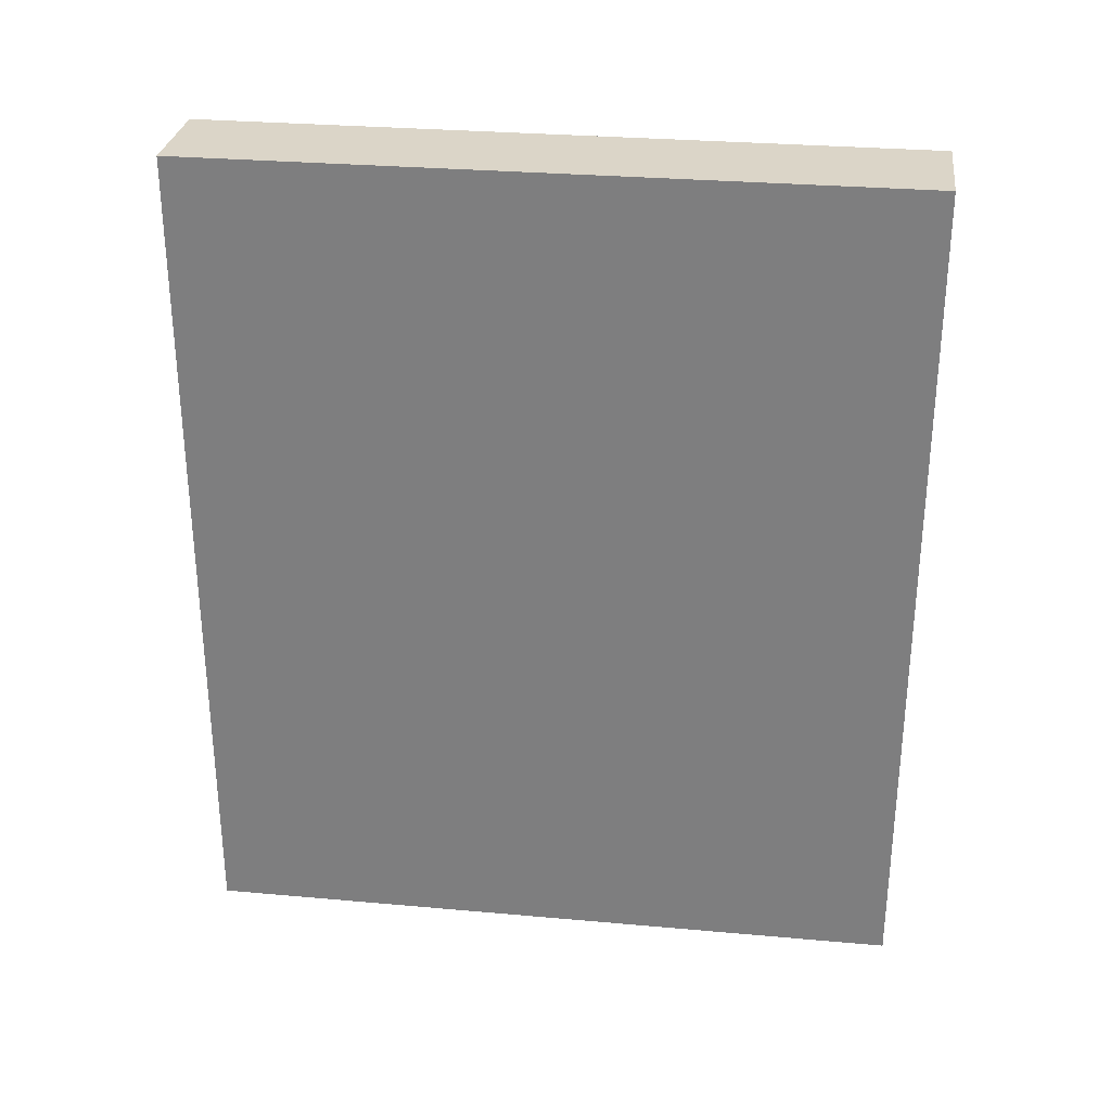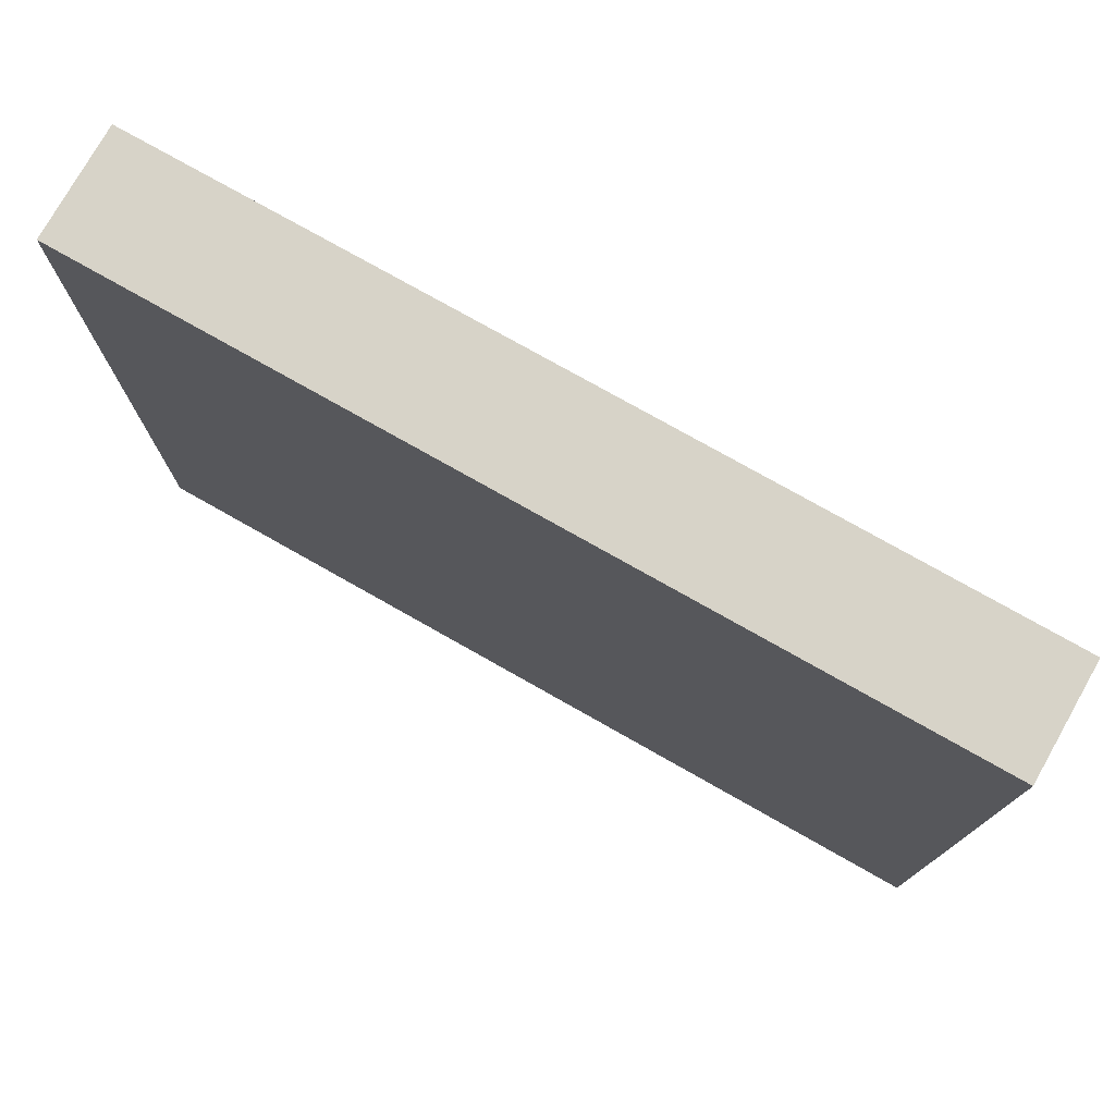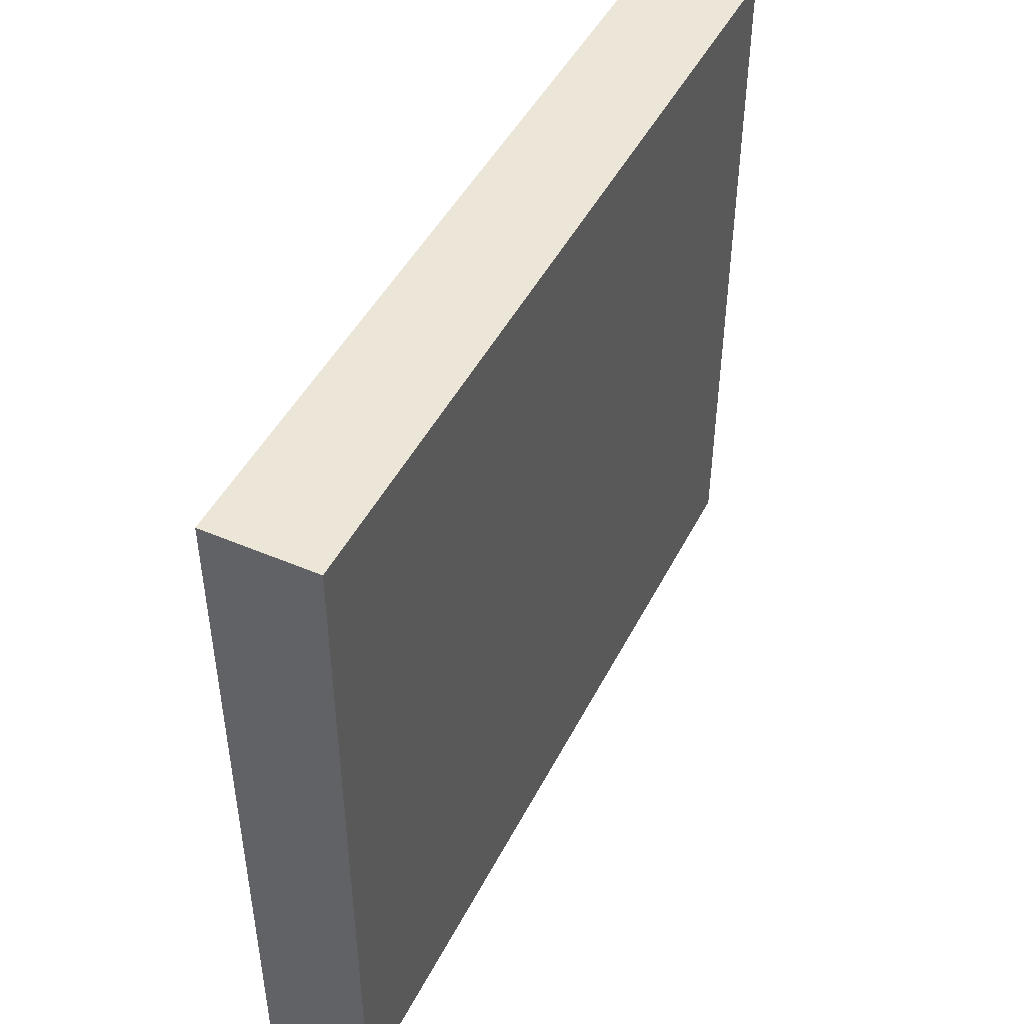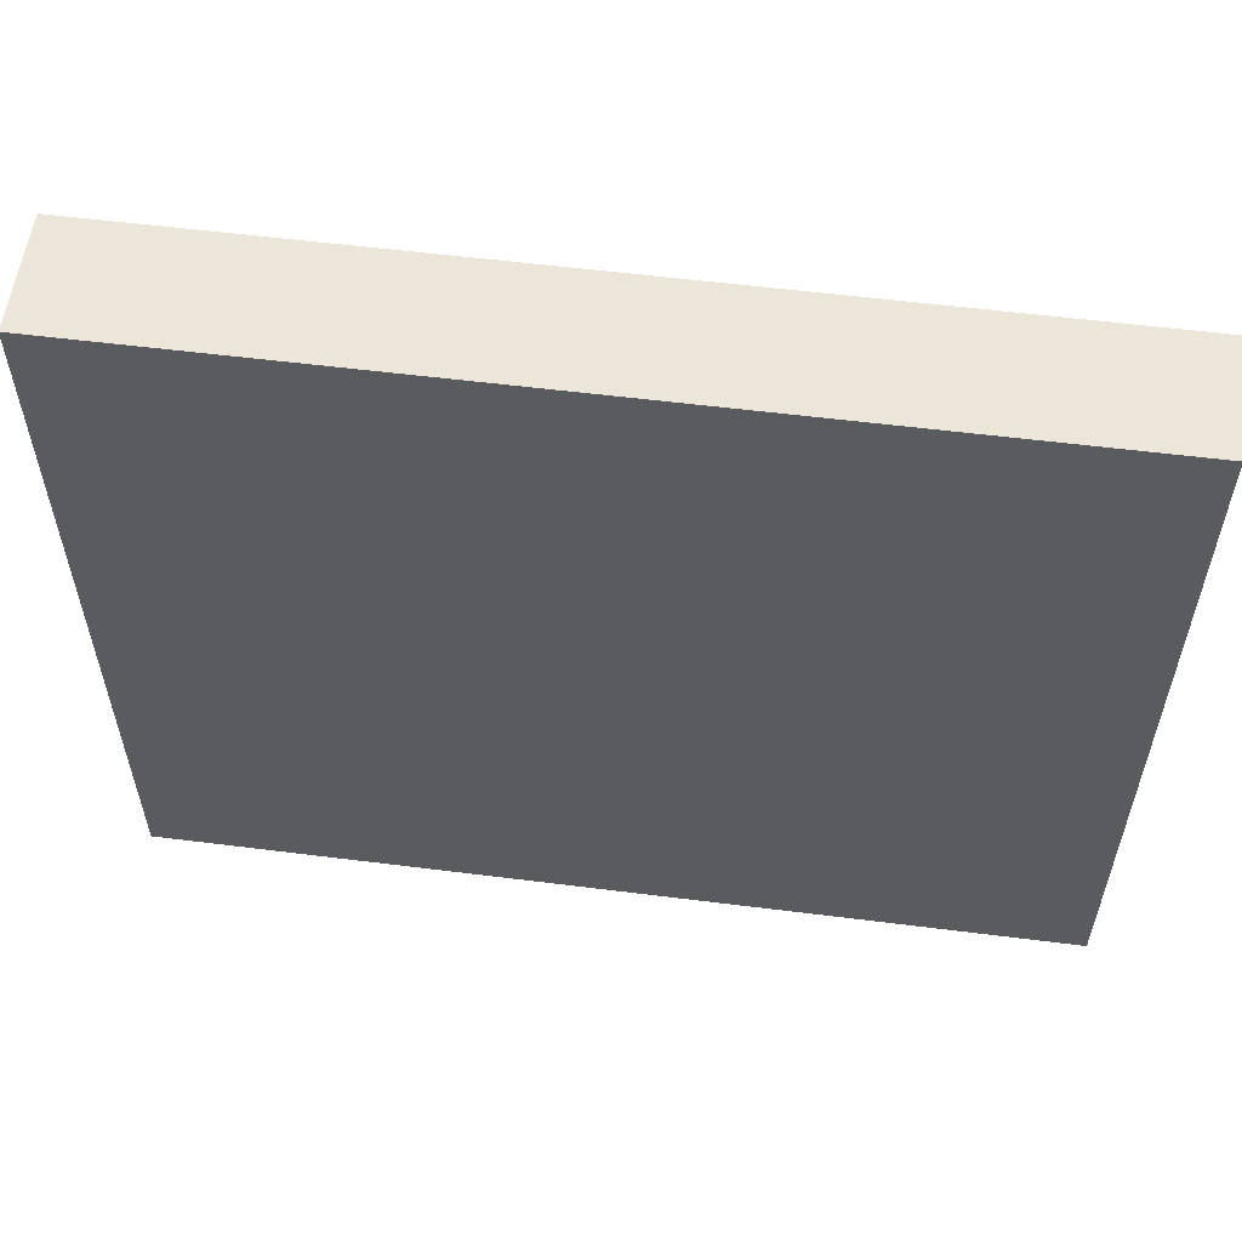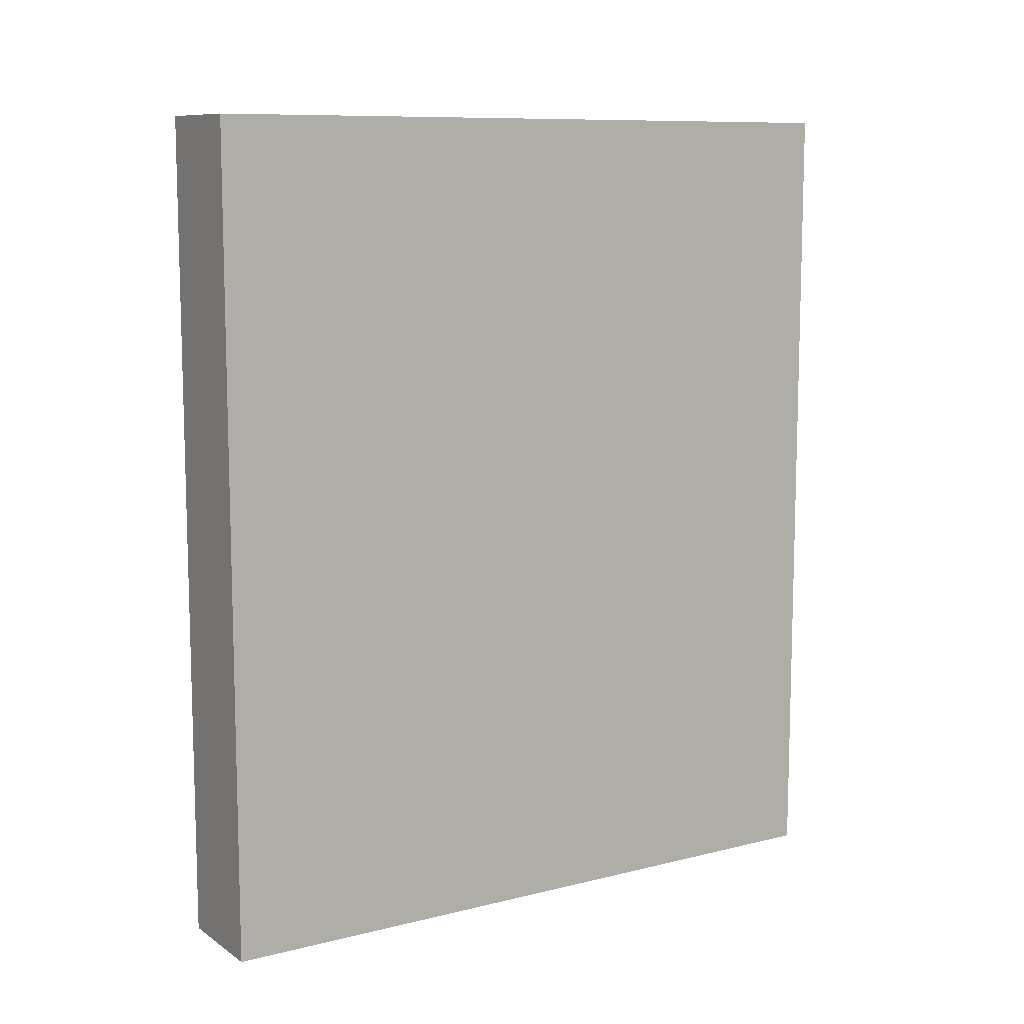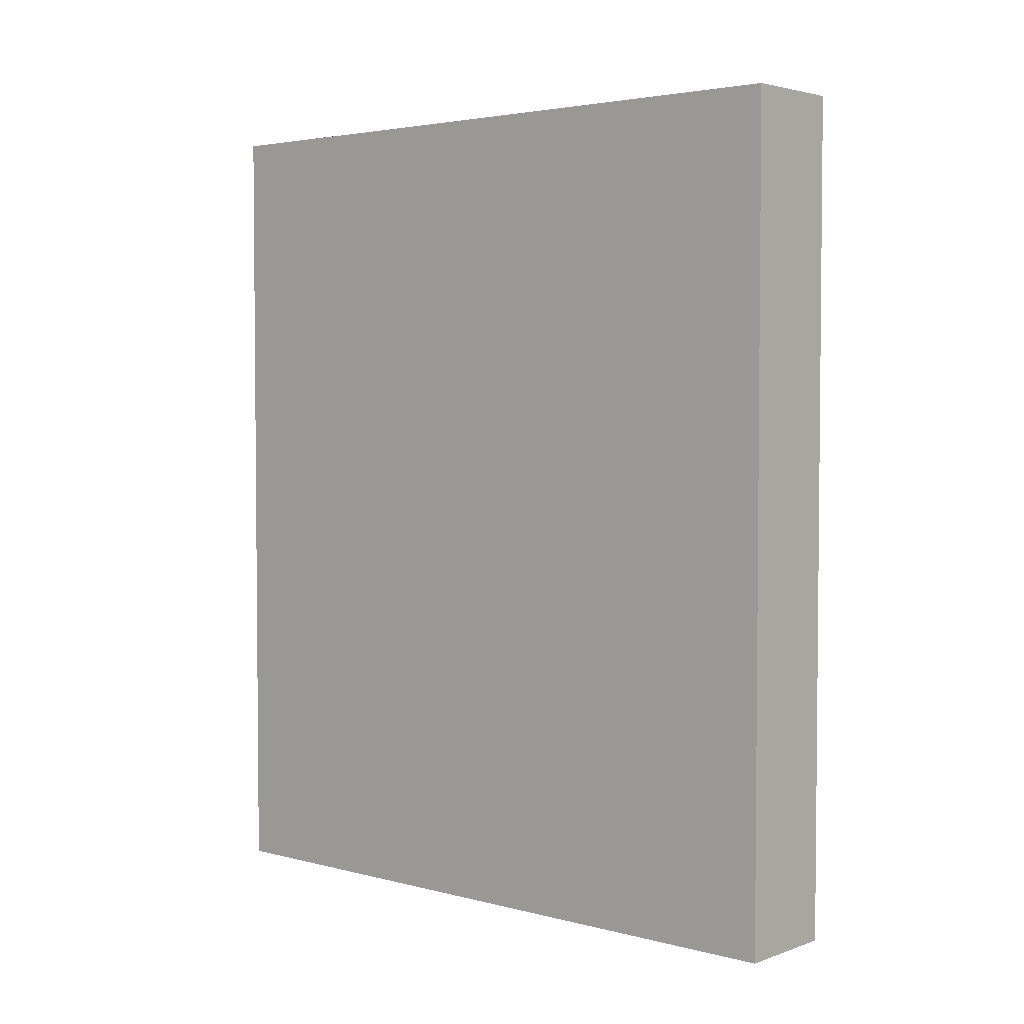
<metadata>
{"format":"obj","ext":"obj","renderer":"f3d","projection":"perspective","resolution":1024,"background":"white","views":[{"elev":29.5,"azim":-82.5,"up":"+Z"},{"elev":76.5,"azim":-60.5,"up":"+Y"},{"elev":46.6,"azim":26.0,"up":"+Y"},{"elev":56.9,"azim":-82.5,"up":"+Y"},{"elev":9.9,"azim":57.6,"up":"+Z"},{"elev":3.4,"azim":-48.9,"up":"+Z"}]}
</metadata>
<code>
o Wall6
v 0.3789 5.047 -2.968
v 0.3789 -0.007011 -2.968
v 0.3789 5.047 2.968
v 0.3789 -0.007011 2.968
v -0.3789 5.047 -2.968
v -0.3789 -0.007011 -2.968
v -0.3789 5.047 2.968
v -0.3789 -0.007011 2.968
f 1 5 7 3
f 4 3 7 8
f 8 7 5 6
f 6 2 4 8
f 2 1 3 4
f 6 5 1 2

</code>
